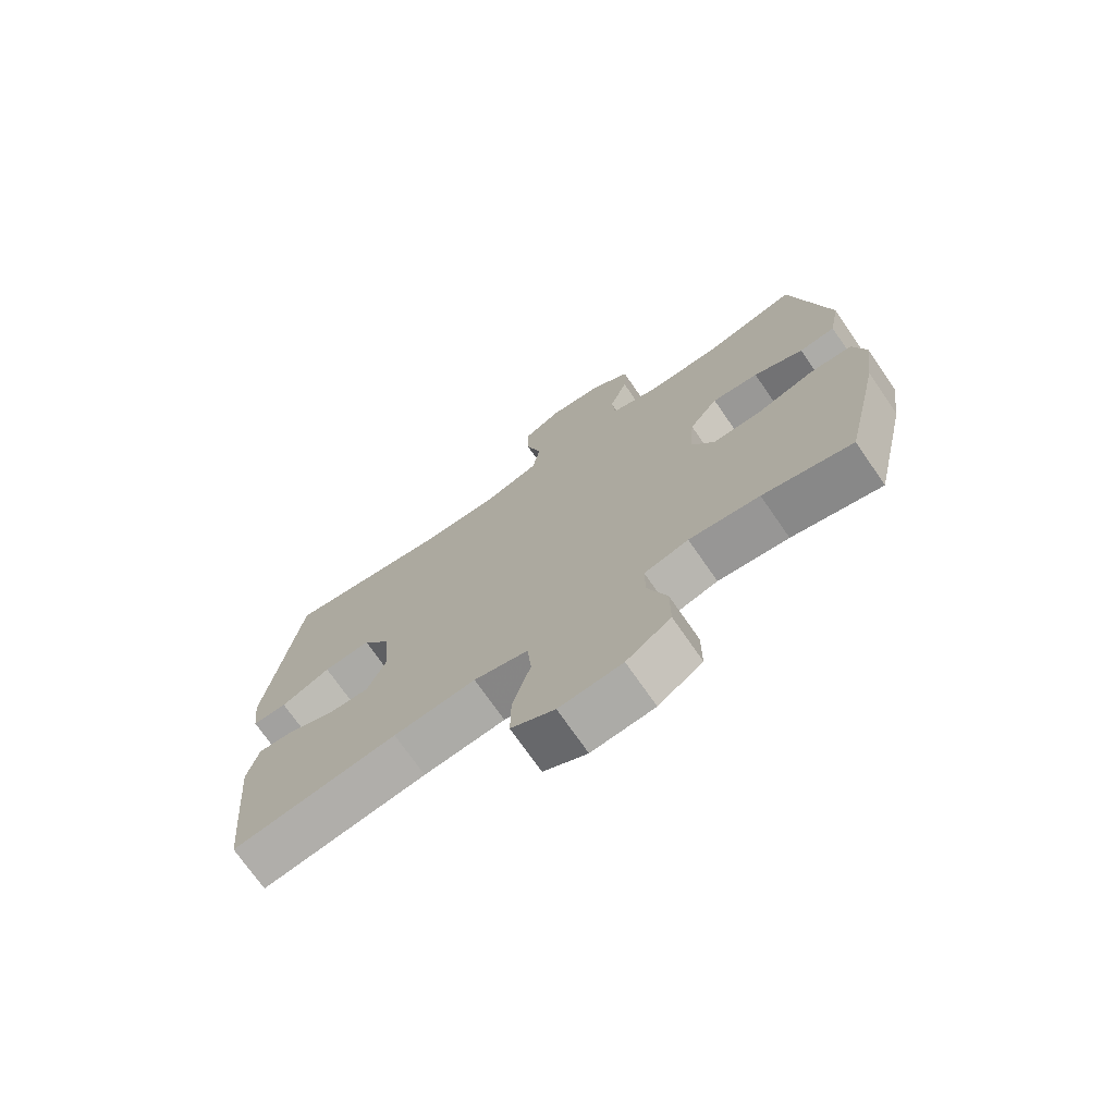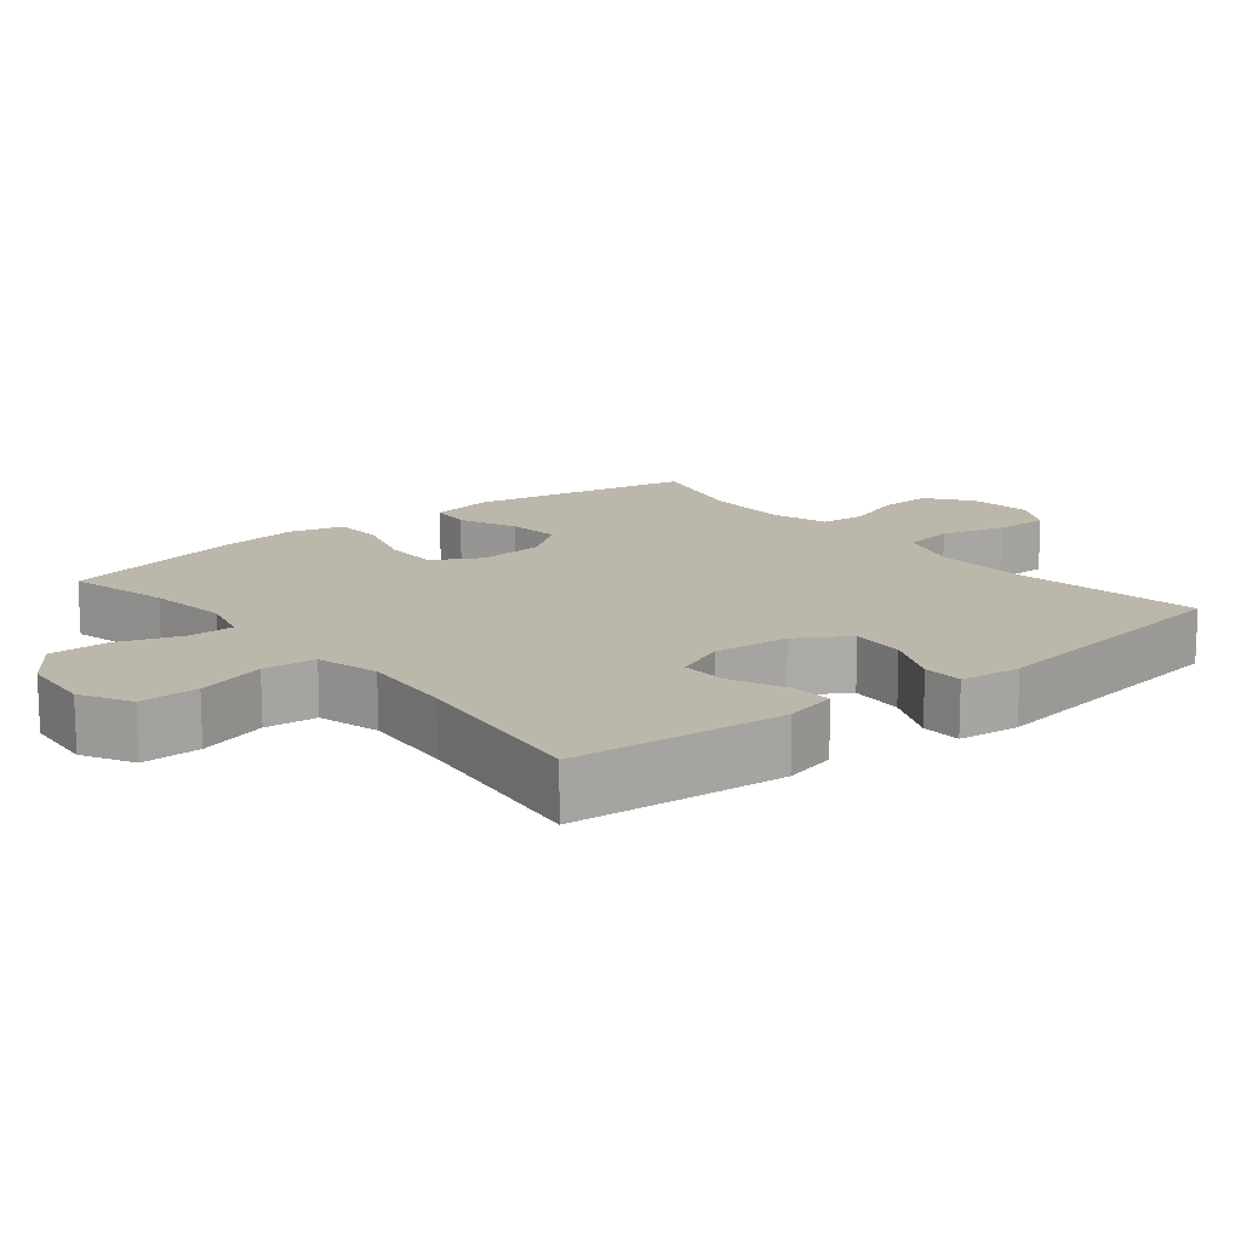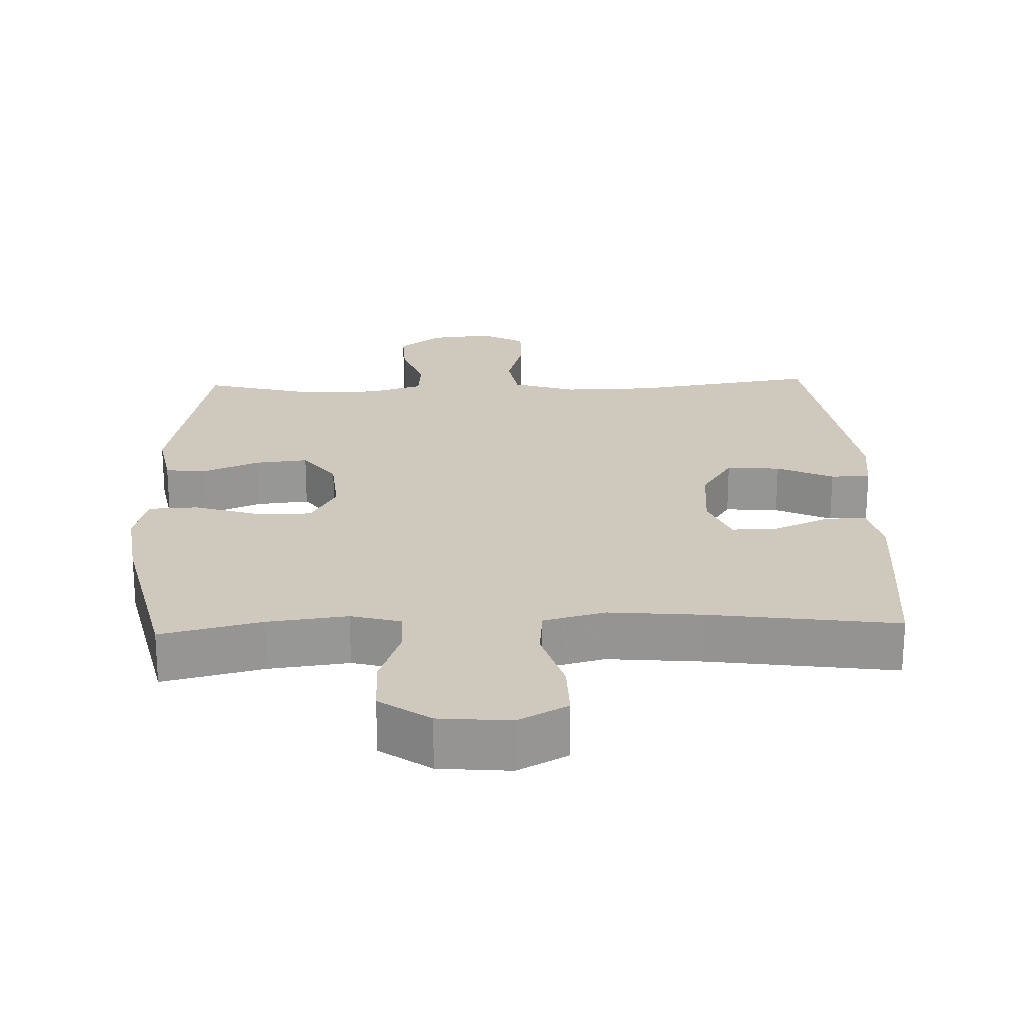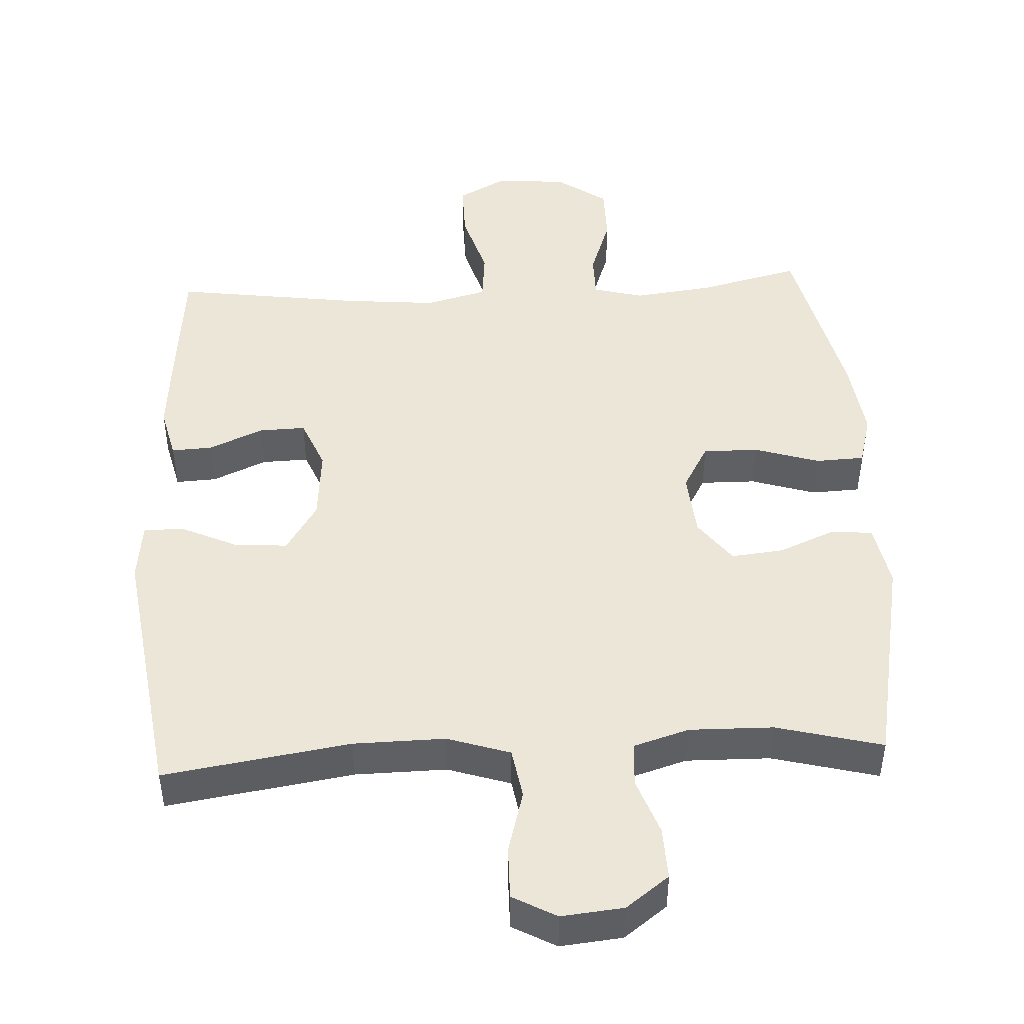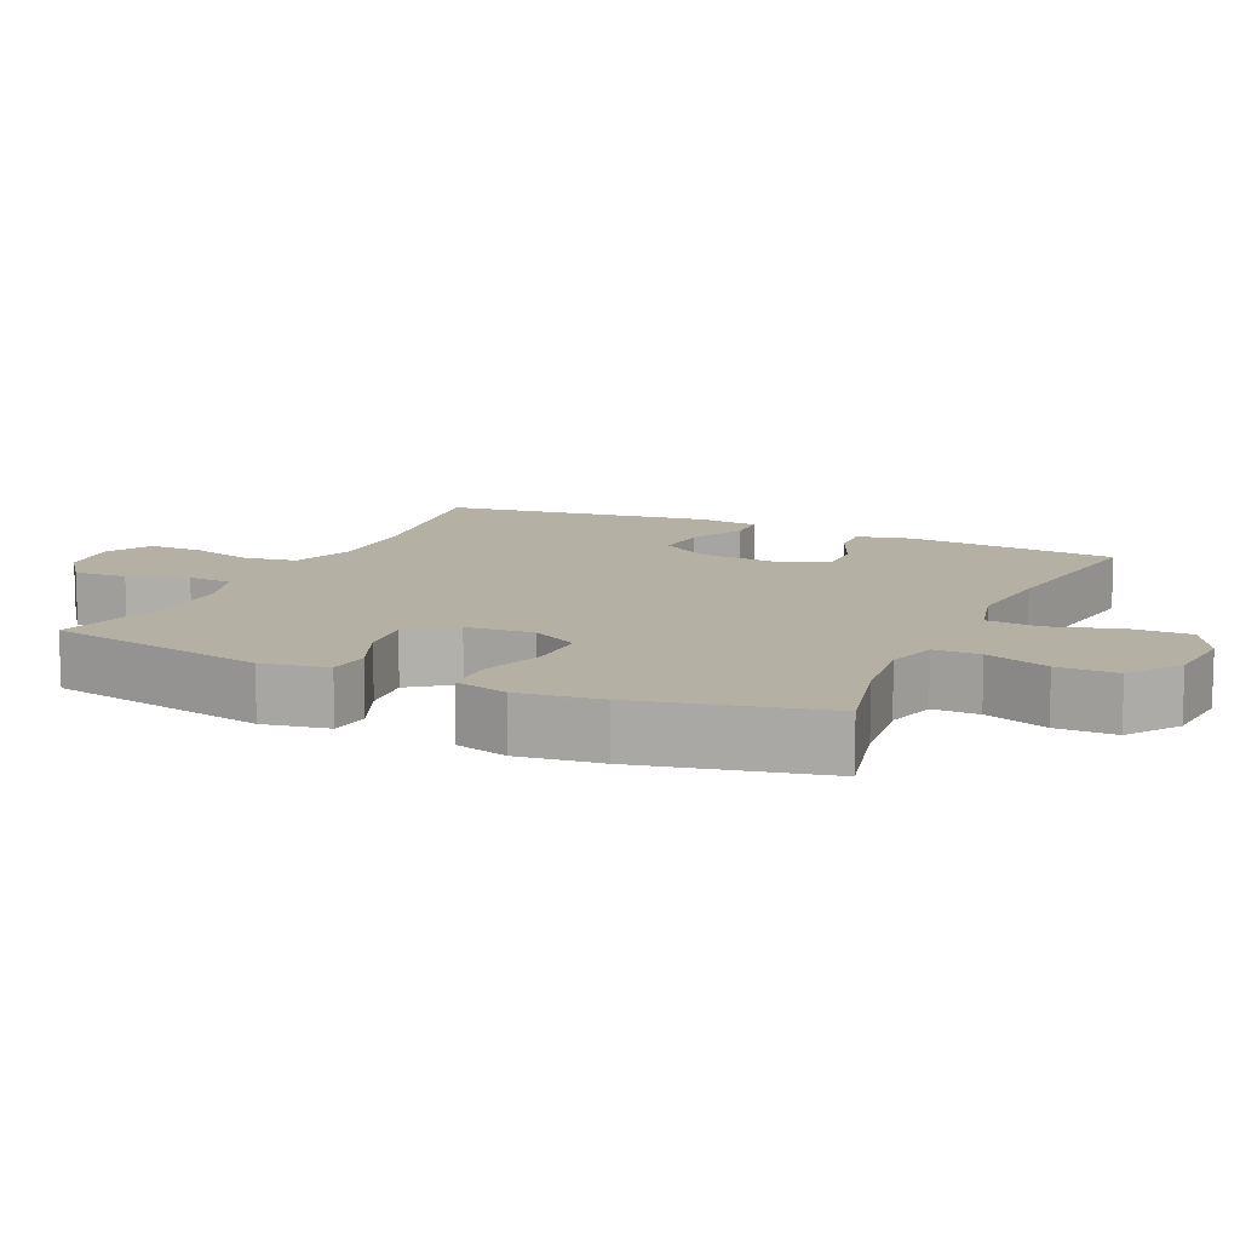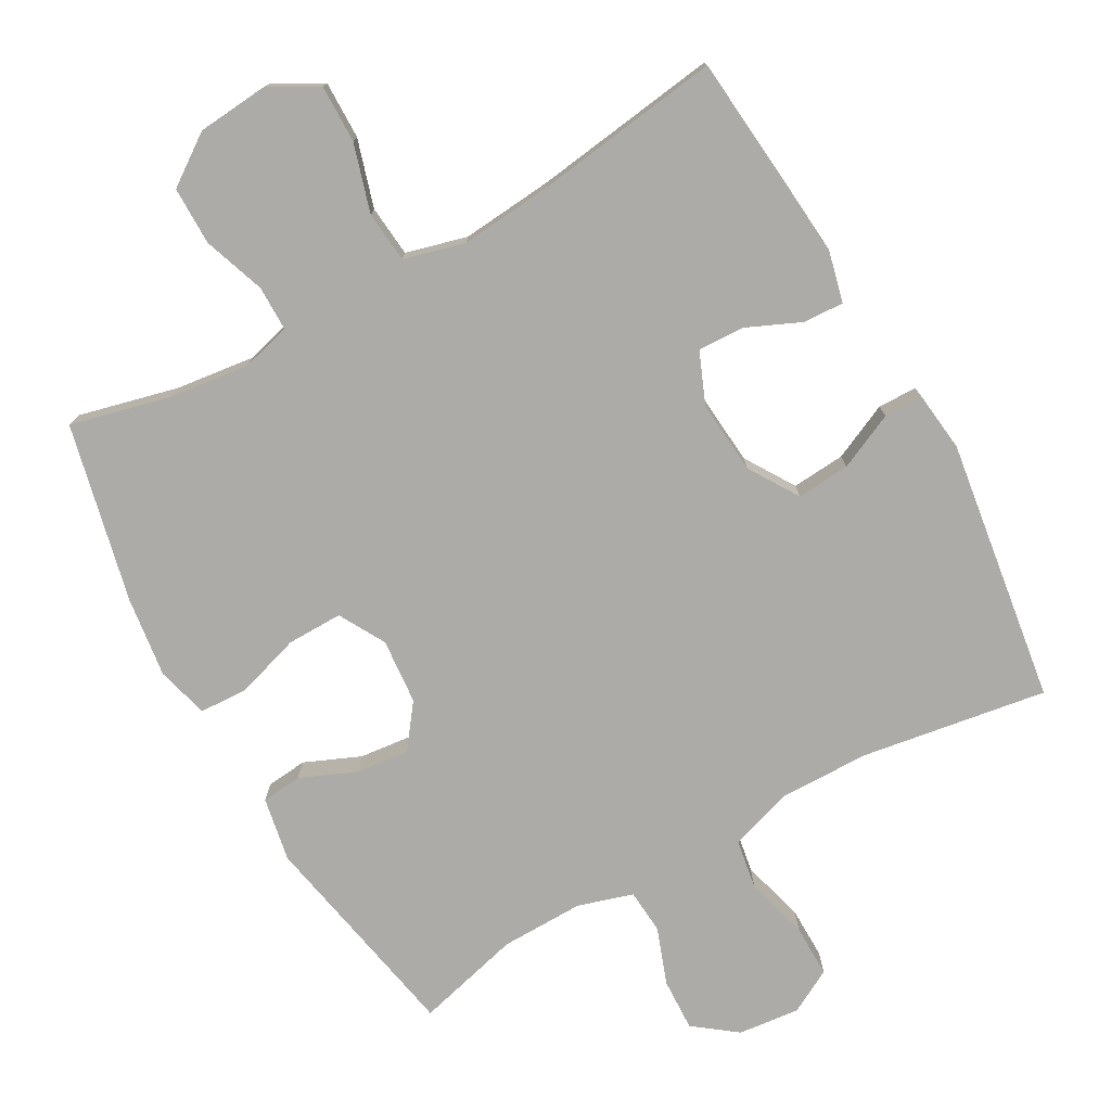
<metadata>
{"format":"obj","ext":"obj","renderer":"f3d","projection":"perspective","resolution":1024,"background":"white","views":[{"elev":-72.9,"azim":34.7,"up":"+Z"},{"elev":14.4,"azim":-129.2,"up":"+Y"},{"elev":22.3,"azim":178.0,"up":"+Y"},{"elev":46.5,"azim":-3.0,"up":"+Y"},{"elev":11.4,"azim":114.8,"up":"+Y"},{"elev":-76.2,"azim":-150.8,"up":"+Y"}]}
</metadata>
<code>
v -0.5 0.07 -0.5
v -0.517 0.07 -0.32
v -0.527 0.07 -0.203
v -0.509 0.07 -0.129
v -0.451 0.07 -0.132
v -0.374 0.07 -0.166
v -0.308 0.07 -0.168
v -0.278 0.07 -0.095
v -0.287 0.07 0.01
v -0.332 0.07 0.081
v -0.408 0.07 0.075
v -0.488 0.07 0.038
v -0.544 0.07 0.039
v -0.554 0.07 0.124
v -0.5 0.07 0.5
v -0.236 0.07 0.459
v -0.106 0.07 0.457
v -0.017 0.07 0.486
v -0.005 0.07 0.558
v -0.03 0.07 0.648
v -0.031 0.07 0.723
v 0.031 0.07 0.757
v 0.119 0.07 0.748
v 0.18 0.07 0.702
v 0.177 0.07 0.627
v 0.148 0.07 0.546
v 0.153 0.07 0.483
v 0.231 0.07 0.459
v 0.35 0.07 0.461
v 0.5 0.07 0.5
v 0.56 0.07 0.192
v 0.543 0.07 0.101
v 0.485 0.07 0.095
v 0.405 0.07 0.129
v 0.33 0.07 0.137
v 0.284 0.07 0.075
v 0.276 0.07 -0.018
v 0.313 0.07 -0.084
v 0.392 0.07 -0.083
v 0.484 0.07 -0.054
v 0.553 0.07 -0.057
v 0.573 0.07 -0.131
v 0.558 0.07 -0.246
v 0.5 0.07 -0.5
v 0.357 0.07 -0.465
v 0.244 0.07 -0.451
v 0.173 0.07 -0.47
v 0.173 0.07 -0.534
v 0.204 0.07 -0.622
v 0.204 0.07 -0.705
v 0.133 0.07 -0.755
v 0.032 0.07 -0.764
v -0.038 0.07 -0.726
v -0.037 0.07 -0.644
v -0.008 0.07 -0.547
v -0.015 0.07 -0.474
v -0.102 0.07 -0.451
v -0.234 0.07 -0.463
v -0.5 0 -0.5
v -0.517 0 -0.32
v -0.527 0 -0.203
v -0.509 0 -0.129
v -0.451 0 -0.132
v -0.374 0 -0.166
v -0.308 0 -0.168
v -0.278 0 -0.095
v -0.287 0 0.01
v -0.332 0 0.081
v -0.408 0 0.075
v -0.488 0 0.038
v -0.544 0 0.039
v -0.554 0 0.124
v -0.5 0 0.5
v -0.236 0 0.459
v -0.106 0 0.457
v -0.017 0 0.486
v -0.005 0 0.558
v -0.03 0 0.648
v -0.031 0 0.723
v 0.031 0 0.757
v 0.119 0 0.748
v 0.18 0 0.702
v 0.177 0 0.627
v 0.148 0 0.546
v 0.153 0 0.483
v 0.231 0 0.459
v 0.35 0 0.461
v 0.5 0 0.5
v 0.56 0 0.192
v 0.543 0 0.101
v 0.485 0 0.095
v 0.405 0 0.129
v 0.33 0 0.137
v 0.284 0 0.075
v 0.276 0 -0.018
v 0.313 0 -0.084
v 0.392 0 -0.083
v 0.484 0 -0.054
v 0.553 0 -0.057
v 0.573 0 -0.131
v 0.558 0 -0.246
v 0.5 0 -0.5
v 0.357 0 -0.465
v 0.244 0 -0.451
v 0.173 0 -0.47
v 0.173 0 -0.534
v 0.204 0 -0.622
v 0.204 0 -0.705
v 0.133 0 -0.755
v 0.032 0 -0.764
v -0.038 0 -0.726
v -0.037 0 -0.644
v -0.008 0 -0.547
v -0.015 0 -0.474
v -0.102 0 -0.451
v -0.234 0 -0.463
f 52 53 54 55
f 52 55 56
f 51 52 56
f 48 49 50 51
f 47 48 51 56
f 46 47 56 57
f 42 43 44 45
f 42 45 46
f 39 40 41 42
f 38 39 42 46
f 37 38 46 57
f 31 32 33 34
f 29 30 31 34
f 28 29 34 35
f 27 28 35 36
f 23 24 25 26
f 23 26 27
f 22 23 27
f 19 20 21 22
f 18 19 22 27
f 17 18 27 36
f 13 14 15 16
f 11 12 13 16
f 10 11 16 17
f 9 10 17 36
f 3 4 5 6
f 3 6 7
f 58 1 2 3
f 58 3 7
f 57 58 7 8
f 36 37 57
f 8 9 36 57
f 113 112 111 110
f 114 113 110
f 114 110 109
f 109 108 107 106
f 114 109 106 105
f 115 114 105 104
f 103 102 101 100
f 104 103 100
f 100 99 98 97
f 104 100 97 96
f 115 104 96 95
f 92 91 90 89
f 92 89 88 87
f 93 92 87 86
f 94 93 86 85
f 84 83 82 81
f 85 84 81
f 85 81 80
f 80 79 78 77
f 85 80 77 76
f 94 85 76 75
f 74 73 72 71
f 74 71 70 69
f 75 74 69 68
f 94 75 68 67
f 64 63 62 61
f 65 64 61
f 61 60 59 116
f 65 61 116
f 66 65 116 115
f 115 95 94
f 115 94 67 66
f 1 59 60 2
f 2 60 61 3
f 3 61 62 4
f 4 62 63 5
f 5 63 64 6
f 6 64 65 7
f 7 65 66 8
f 8 66 67 9
f 9 67 68 10
f 10 68 69 11
f 11 69 70 12
f 12 70 71 13
f 13 71 72 14
f 14 72 73 15
f 15 73 74 16
f 16 74 75 17
f 17 75 76 18
f 18 76 77 19
f 19 77 78 20
f 20 78 79 21
f 21 79 80 22
f 22 80 81 23
f 23 81 82 24
f 24 82 83 25
f 25 83 84 26
f 26 84 85 27
f 27 85 86 28
f 28 86 87 29
f 29 87 88 30
f 30 88 89 31
f 31 89 90 32
f 32 90 91 33
f 33 91 92 34
f 34 92 93 35
f 35 93 94 36
f 36 94 95 37
f 37 95 96 38
f 38 96 97 39
f 39 97 98 40
f 40 98 99 41
f 41 99 100 42
f 42 100 101 43
f 43 101 102 44
f 44 102 103 45
f 45 103 104 46
f 46 104 105 47
f 47 105 106 48
f 48 106 107 49
f 49 107 108 50
f 50 108 109 51
f 51 109 110 52
f 52 110 111 53
f 53 111 112 54
f 54 112 113 55
f 55 113 114 56
f 56 114 115 57
f 57 115 116 58
f 58 116 59 1

</code>
